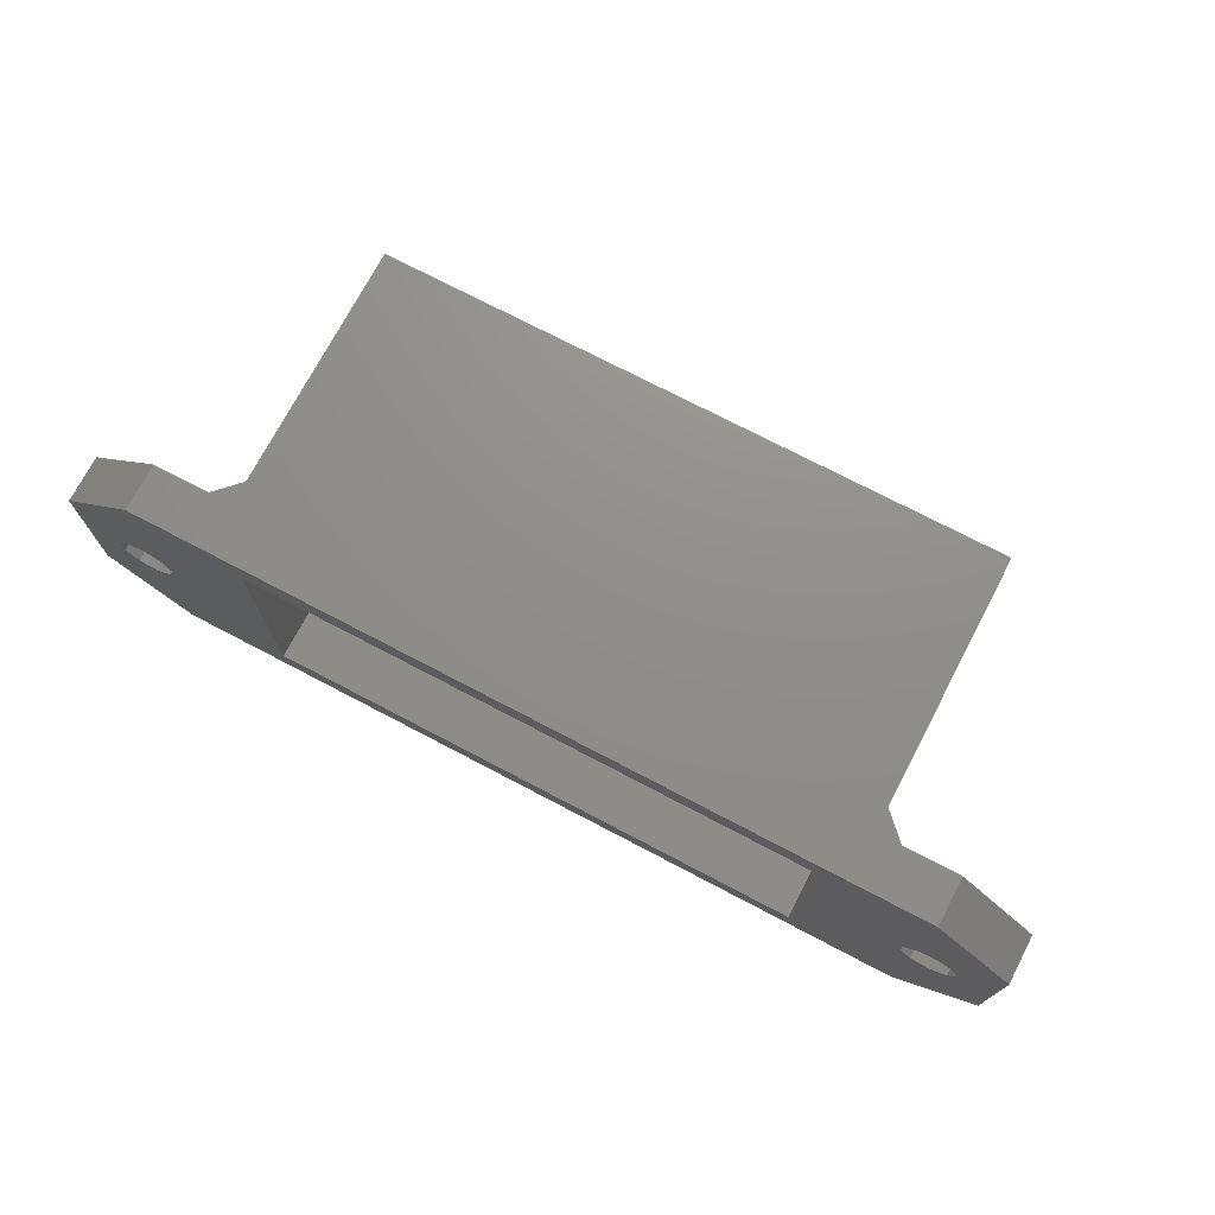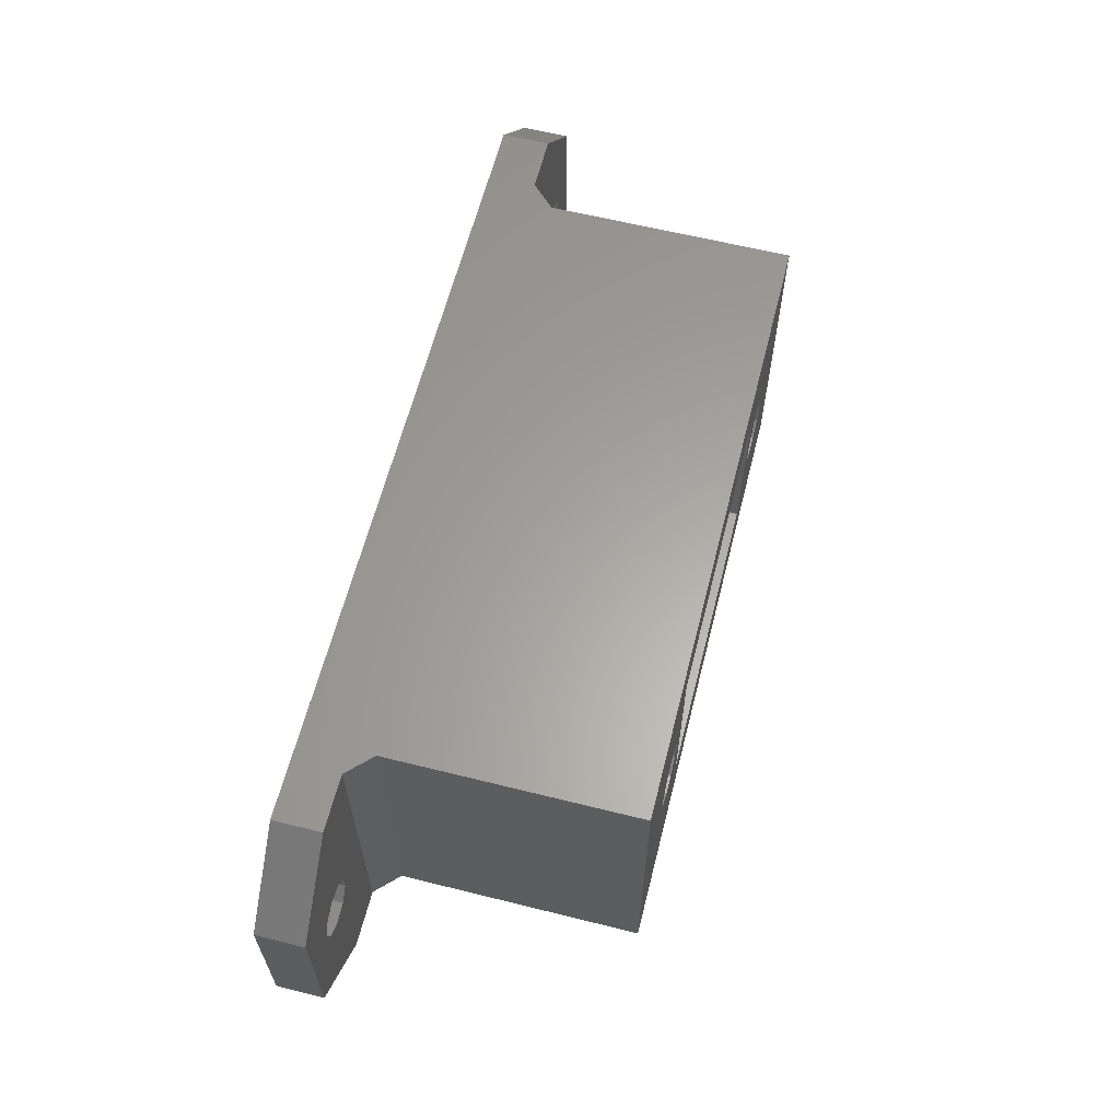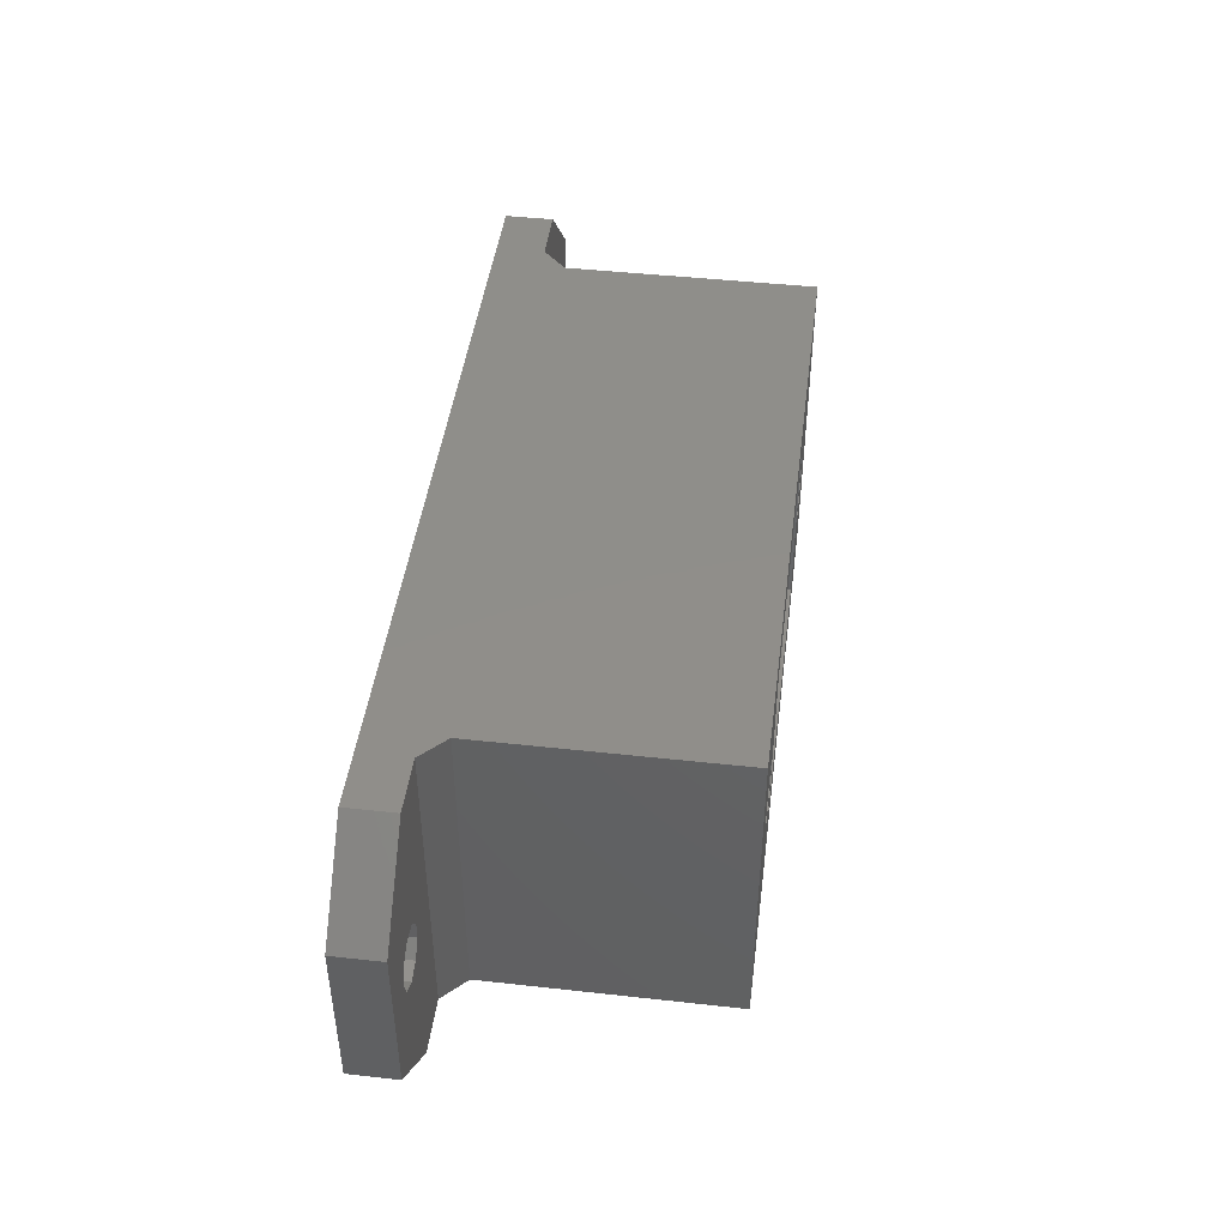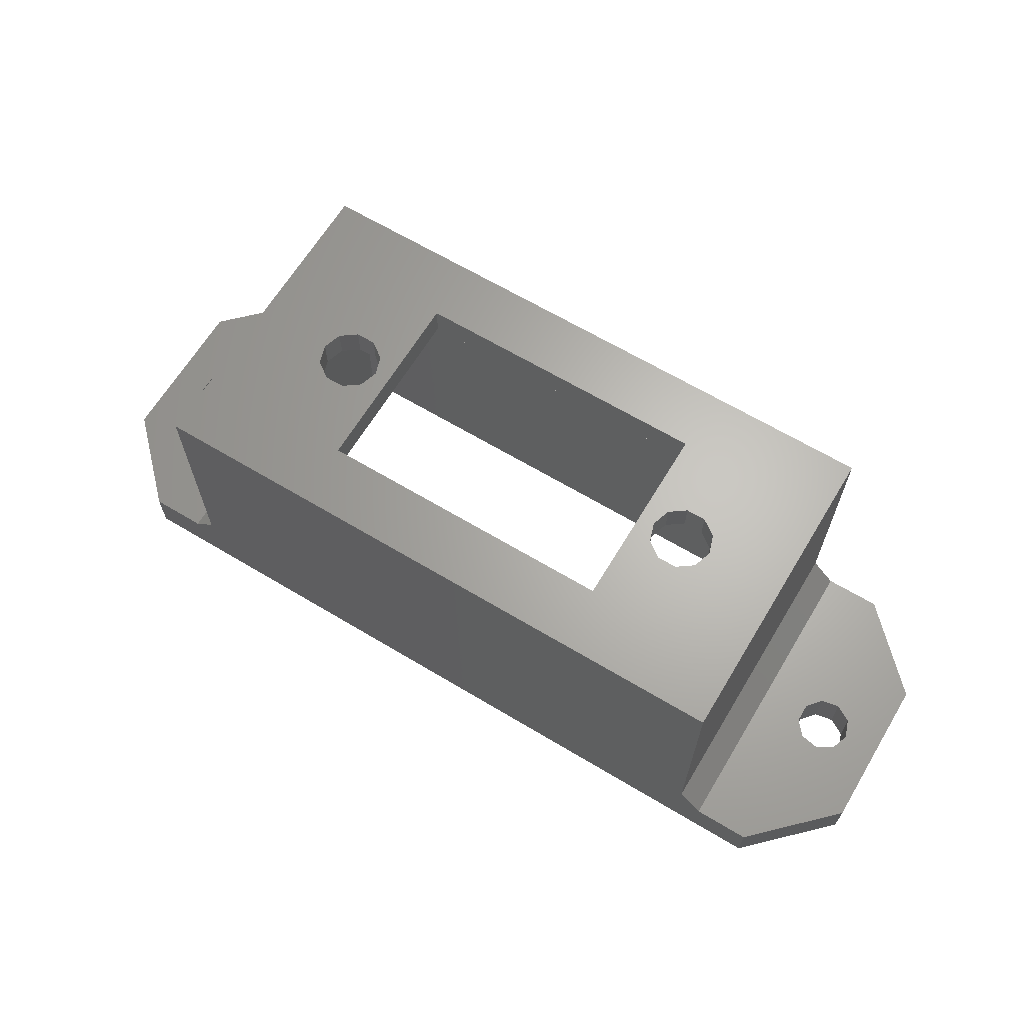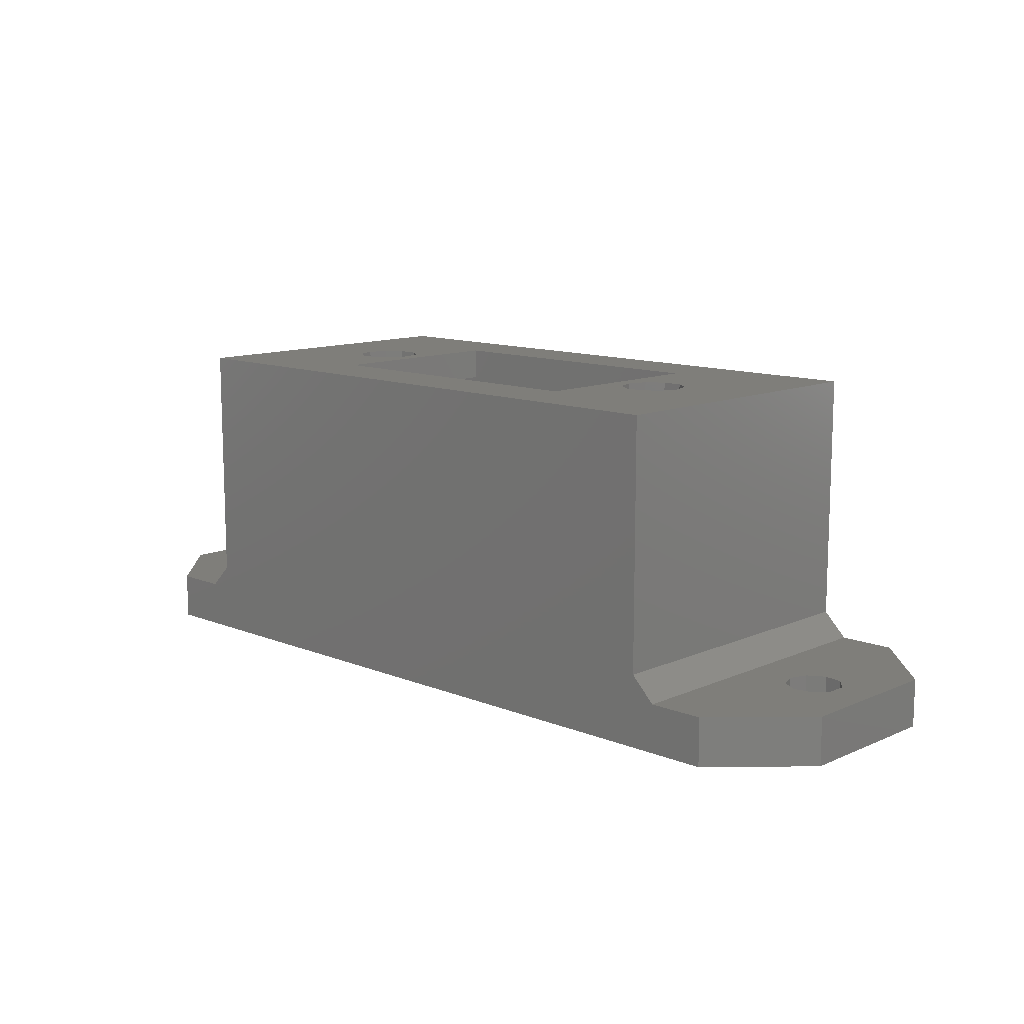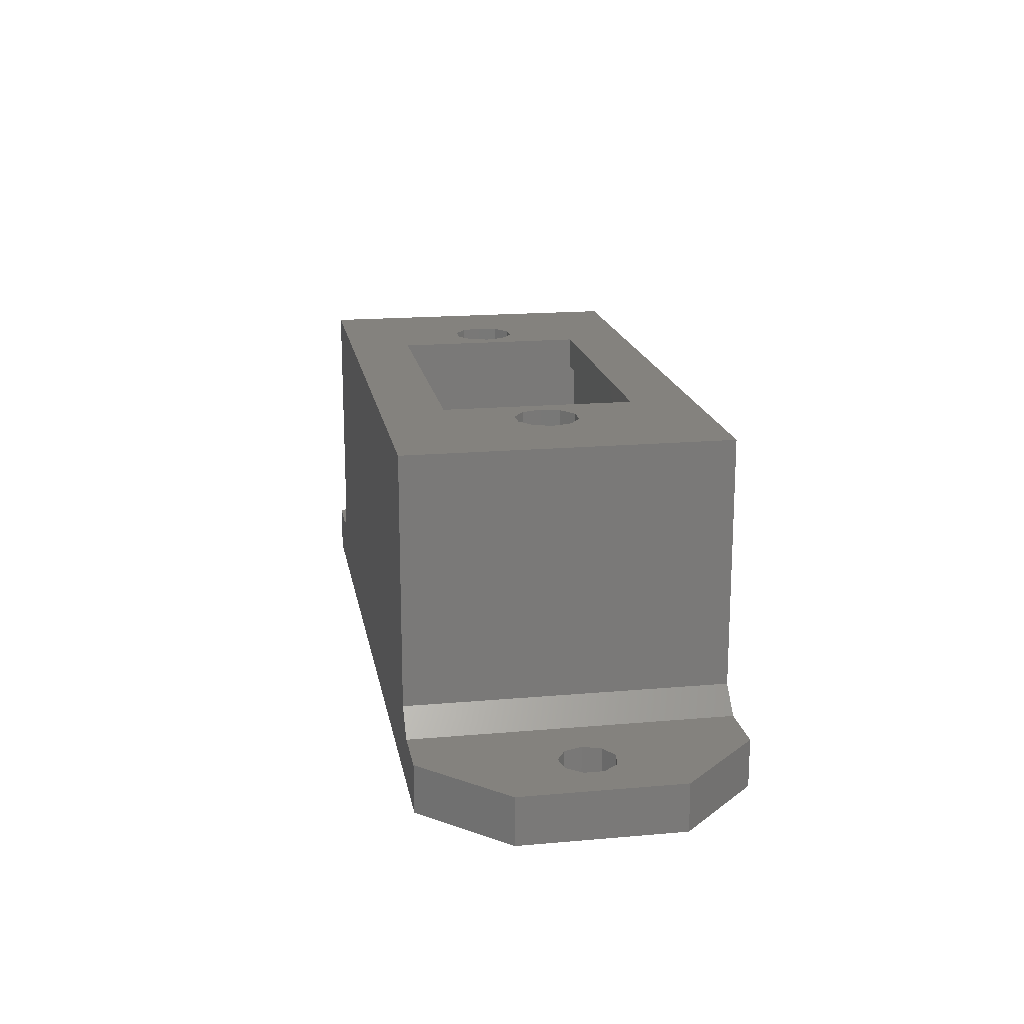
<metadata>
{"format":"stl","ext":"stl","renderer":"f3d","projection":"perspective","resolution":1024,"background":"white","views":[{"elev":73.2,"azim":-152.3,"up":"+Y"},{"elev":61.9,"azim":-75.8,"up":"+Y"},{"elev":44.9,"azim":-82.7,"up":"+Y"},{"elev":65.2,"azim":-148.9,"up":"+Z"},{"elev":11.8,"azim":43.8,"up":"+Z"},{"elev":17.6,"azim":80.1,"up":"+Z"}]}
</metadata>
<code>
# stl→obj: 120 verts, 256 faces
v -2 -2 -18
v -2 14 -18
v -2 14 0
v -2 -2 0
v 33 14 -18
v 33 14 0
v 33 -2 -18
v 33 -2 0
v 40 16 -18
v -9 16 -18
v -5.5 16 -15
v -9 16 -15
v -4 16 2
v 35 16 2
v -4 16 -13.5
v 36.5 16 -15
v 40 16 -15
v 35 16 -13.5
v -9 -4 -18
v 40 -4 -18
v 36.5 -4 -15
v 40 -4 -15
v 35 -4 2
v -4 -4 2
v 35 -4 -13.5
v -5.5 -4 -15
v -9 -4 -15
v -4 -4 -13.5
v -11.75 6 -15
v -14 11 -15
v -14 1 -15
v -9.125 7.516 -15
v -9.125 4.484 -15
v -11.34 4.875 -15
v -10.3 4.277 -15
v -8.356 6.599 -15
v -8.356 5.401 -15
v -10.3 7.723 -15
v -11.34 7.125 -15
v 40.7 4.277 -15
v 40.7 7.723 -15
v 42.64 5.401 -15
v 45 1 -15
v 45 11 -15
v 39.66 4.875 -15
v 39.25 6 -15
v 41.88 4.484 -15
v 42.64 6.599 -15
v 41.88 7.516 -15
v 39.66 7.125 -15
v 25 0 0
v 6 12 0
v 26 6 0
v 25 12 0
v 5 6 0
v 6 0 0
v 4.618 4.824 0
v 2.382 4.098 0
v 3.618 4.098 0
v 1 6 0
v 1.382 4.824 0
v 2.382 7.902 0
v 1.382 7.176 0
v 4.618 7.176 0
v 3.618 7.902 0
v 29.62 4.824 0
v 30 6 0
v 27.38 4.098 0
v 28.62 4.098 0
v 26.38 4.824 0
v 27.38 7.902 0
v 26.38 7.176 0
v 29.62 7.176 0
v 28.62 7.902 0
v 45 11 -18
v 45 1 -18
v 42.64 5.401 -18
v -14 1 -18
v -14 11 -18
v -11.75 6 -18
v 39.25 6 -18
v -8.356 5.401 -18
v 39.66 7.125 -18
v 39.66 4.875 -18
v 40.7 4.277 -18
v 41.88 4.484 -18
v 42.64 6.599 -18
v 41.88 7.516 -18
v 40.7 7.723 -18
v -11.34 4.875 -18
v -10.3 4.277 -18
v -9.125 4.484 -18
v -8.356 6.599 -18
v -9.125 7.516 -18
v -10.3 7.723 -18
v -11.34 7.125 -18
v 30 6 2
v 1 6 2
v 25 12 2
v 25 0 2
v 26 6 2
v 6 0 2
v 6 12 2
v 5 6 2
v 29.62 7.176 2
v 29.62 4.824 2
v 28.62 4.098 2
v 27.38 4.098 2
v 26.38 4.824 2
v 26.38 7.176 2
v 27.38 7.902 2
v 28.62 7.902 2
v 4.618 7.176 2
v 4.618 4.824 2
v 3.618 4.098 2
v 2.382 4.098 2
v 1.382 4.824 2
v 1.382 7.176 2
v 2.382 7.902 2
v 3.618 7.902 2
f 1 2 3
f 1 3 4
f 2 5 6
f 2 6 3
f 5 7 8
f 5 8 6
f 7 1 4
f 7 4 8
f 9 10 11
f 12 11 10
f 13 14 15
f 16 17 9
f 15 14 18
f 11 15 18
f 9 11 16
f 16 11 18
f 19 20 21
f 22 21 20
f 23 24 25
f 26 27 19
f 25 24 28
f 21 25 28
f 19 21 26
f 26 21 28
f 23 25 18
f 14 23 18
f 13 15 28
f 24 13 28
f 29 30 31
f 32 11 12
f 33 27 26
f 31 34 29
f 27 33 35
f 11 36 37
f 12 38 32
f 30 29 39
f 37 33 26
f 26 11 37
f 38 30 39
f 38 12 30
f 31 35 34
f 36 11 32
f 35 31 27
f 40 21 22
f 41 17 16
f 42 43 44
f 21 45 46
f 43 47 40
f 44 48 42
f 44 41 49
f 16 46 50
f 45 21 40
f 47 43 42
f 49 48 44
f 21 46 16
f 41 44 17
f 16 50 41
f 22 43 40
f 51 8 4
f 52 3 6
f 53 51 54
f 55 52 56
f 56 57 55
f 56 58 59
f 4 60 61
f 3 62 63
f 52 64 65
f 8 66 67
f 51 68 69
f 51 53 70
f 54 71 72
f 6 73 74
f 56 51 4
f 62 3 52
f 64 52 55
f 4 58 56
f 3 60 4
f 6 8 67
f 70 68 51
f 54 6 74
f 65 62 52
f 71 54 74
f 56 59 57
f 3 63 60
f 54 72 53
f 69 8 51
f 58 4 61
f 73 6 67
f 6 54 52
f 69 66 8
f 75 76 77
f 20 19 1
f 78 79 80
f 10 9 5
f 7 5 81
f 2 1 82
f 83 81 5
f 84 85 20
f 86 77 76
f 87 88 75
f 89 83 9
f 80 90 78
f 91 92 19
f 82 93 2
f 94 95 10
f 75 77 87
f 80 79 96
f 7 81 84
f 84 20 7
f 86 76 85
f 9 83 5
f 2 93 94
f 96 79 95
f 2 94 10
f 76 20 85
f 79 10 95
f 5 2 10
f 88 89 75
f 92 82 1
f 1 19 92
f 78 90 91
f 75 89 9
f 19 78 91
f 20 1 7
f 23 14 97
f 13 24 98
f 99 100 101
f 102 103 104
f 105 97 14
f 106 107 23
f 108 109 100
f 101 110 99
f 111 112 99
f 113 104 103
f 114 115 102
f 116 117 24
f 98 118 13
f 119 120 103
f 23 97 106
f 102 104 114
f 108 100 107
f 111 99 110
f 116 24 102
f 13 118 119
f 107 100 23
f 13 119 103
f 14 13 99
f 100 102 23
f 109 101 100
f 115 116 102
f 120 113 103
f 105 14 112
f 102 24 23
f 99 13 103
f 117 98 24
f 14 99 112
f 44 43 76
f 75 44 76
f 79 78 31
f 30 79 31
f 39 29 80
f 94 32 38
f 82 37 36
f 91 35 33
f 80 29 34
f 35 91 90
f 37 82 92
f 32 94 93
f 39 96 95
f 96 39 80
f 92 91 33
f 33 37 92
f 95 38 39
f 90 34 35
f 36 93 82
f 95 94 38
f 80 34 90
f 93 36 32
f 50 46 81
f 88 49 41
f 77 42 48
f 85 40 47
f 81 46 45
f 40 85 84
f 42 77 86
f 49 88 87
f 50 83 89
f 83 50 81
f 86 85 47
f 47 42 86
f 89 41 50
f 84 45 40
f 48 87 77
f 89 88 41
f 81 45 84
f 87 48 49
f 103 52 54
f 103 54 99
f 56 52 103
f 102 56 103
f 56 102 100
f 56 100 51
f 100 99 54
f 51 100 54
f 114 104 55
f 58 116 115
f 60 98 117
f 62 119 118
f 64 113 120
f 113 55 104
f 119 62 65
f 98 60 63
f 116 58 61
f 114 57 59
f 57 114 55
f 63 62 118
f 64 55 113
f 115 114 59
f 61 117 116
f 65 120 119
f 117 61 60
f 59 58 115
f 98 63 118
f 120 65 64
f 106 97 67
f 68 108 107
f 53 101 109
f 71 111 110
f 73 105 112
f 105 67 97
f 111 71 74
f 101 53 72
f 108 68 70
f 106 66 69
f 66 106 67
f 72 71 110
f 73 67 105
f 107 106 69
f 70 109 108
f 74 112 111
f 109 70 53
f 69 68 107
f 101 72 110
f 112 74 73
f 21 16 18
f 21 18 25
f 11 26 28
f 11 28 15
f 17 75 9
f 75 17 44
f 30 10 79
f 10 30 12
f 31 78 19
f 31 19 27
f 43 20 76
f 20 43 22

</code>
